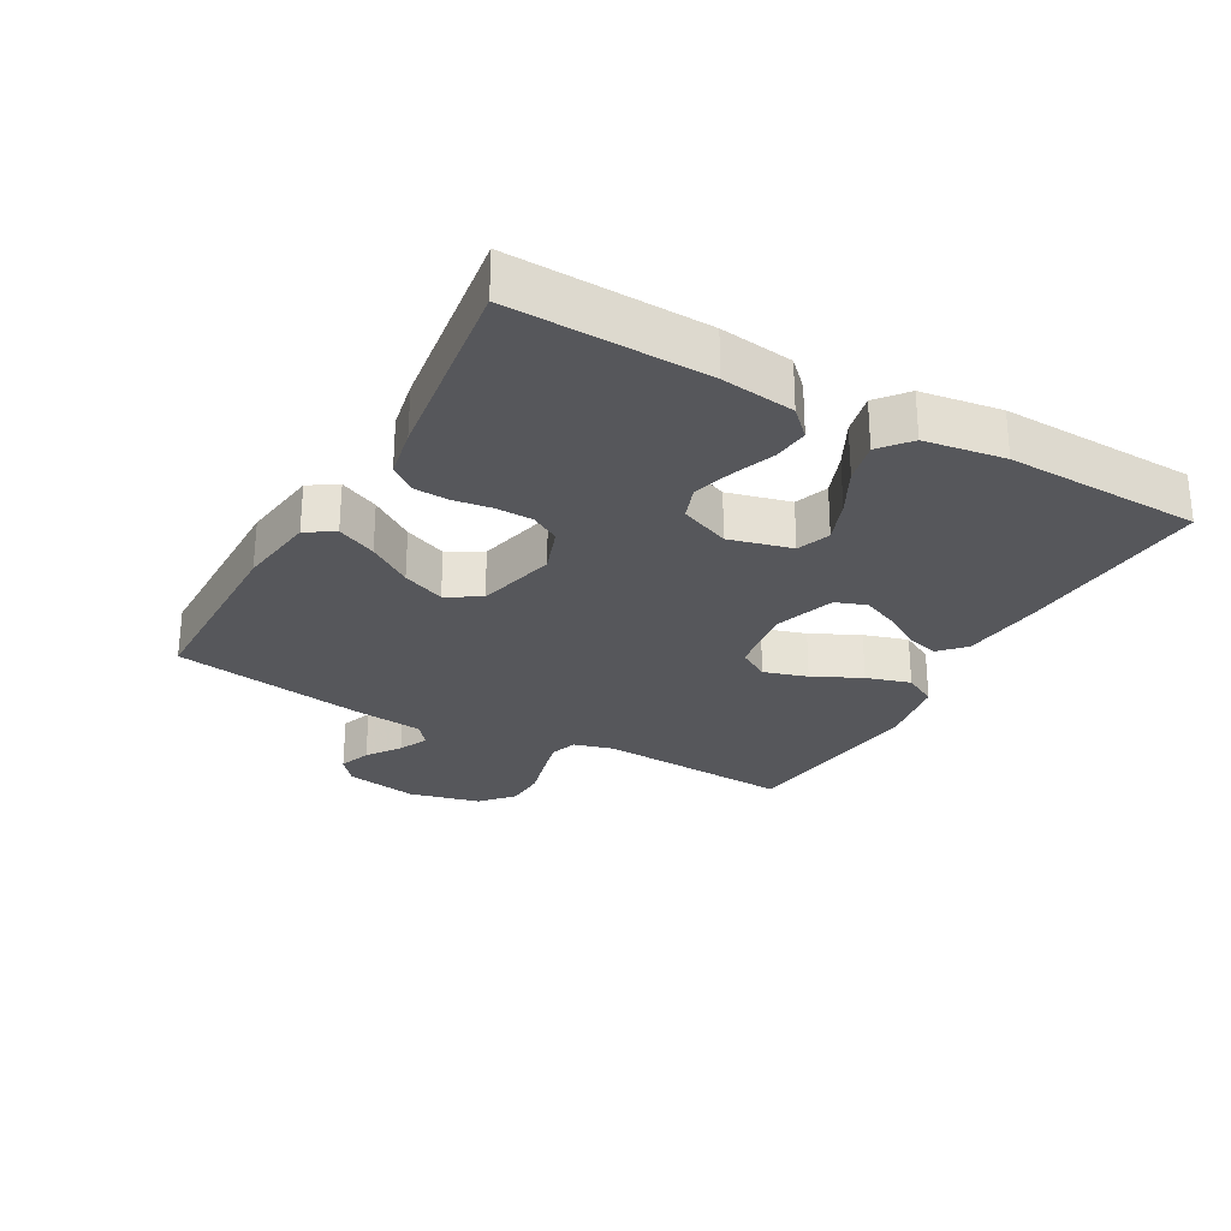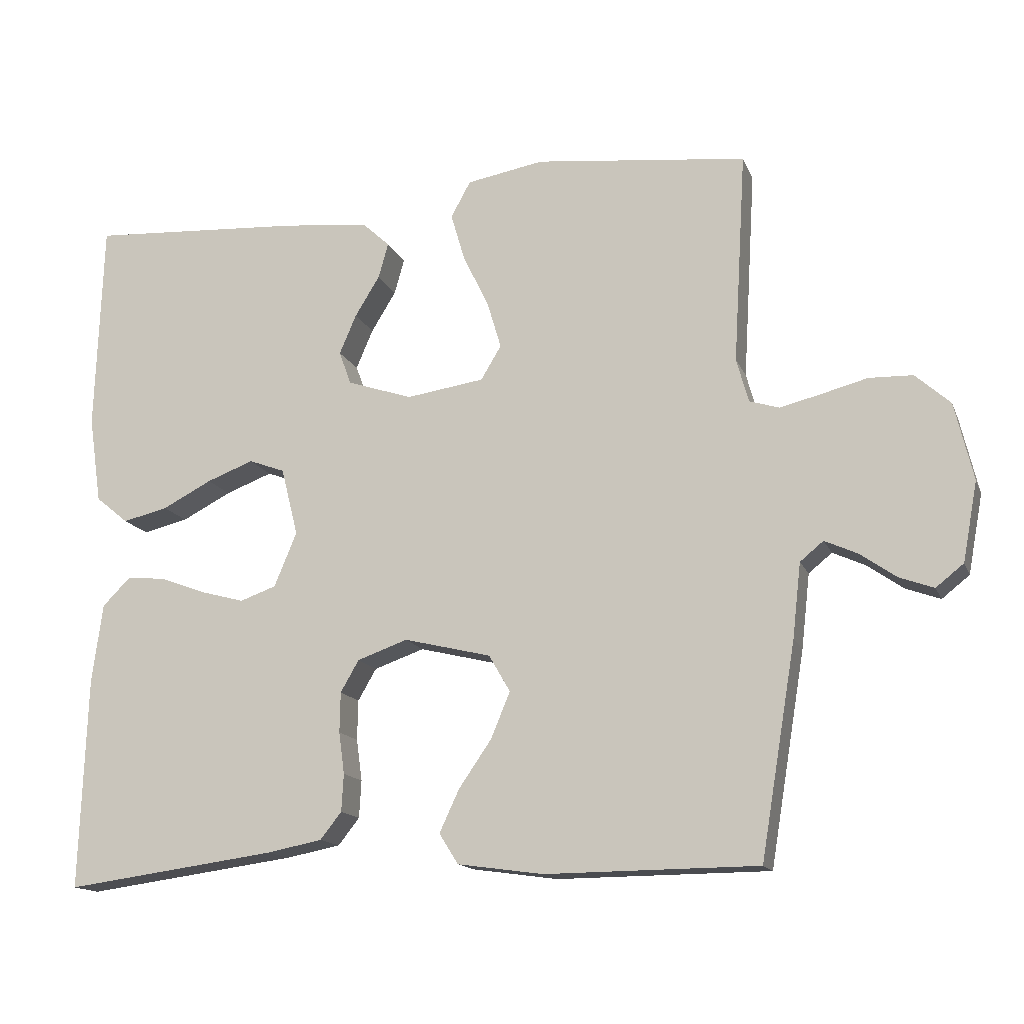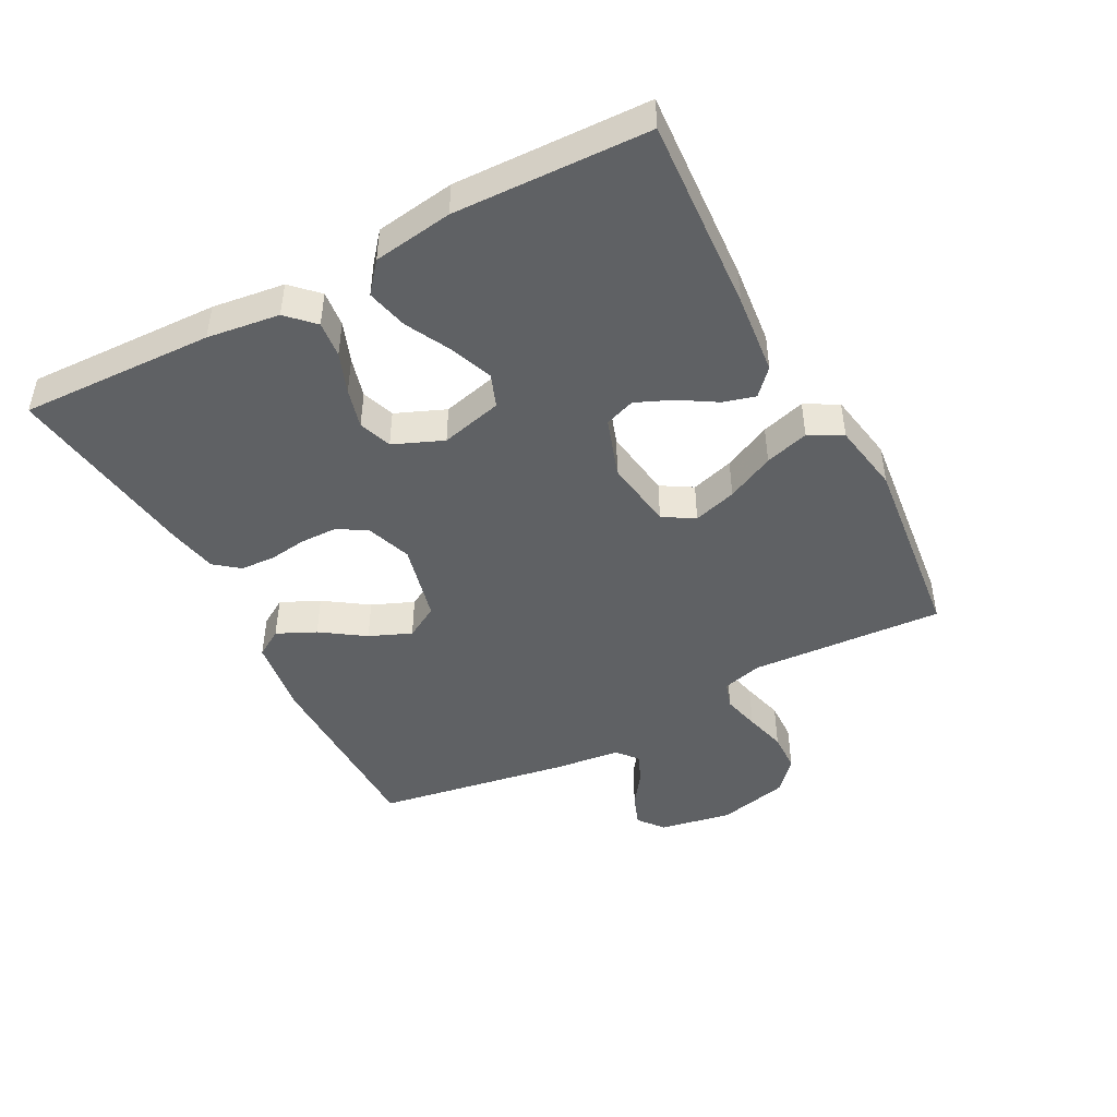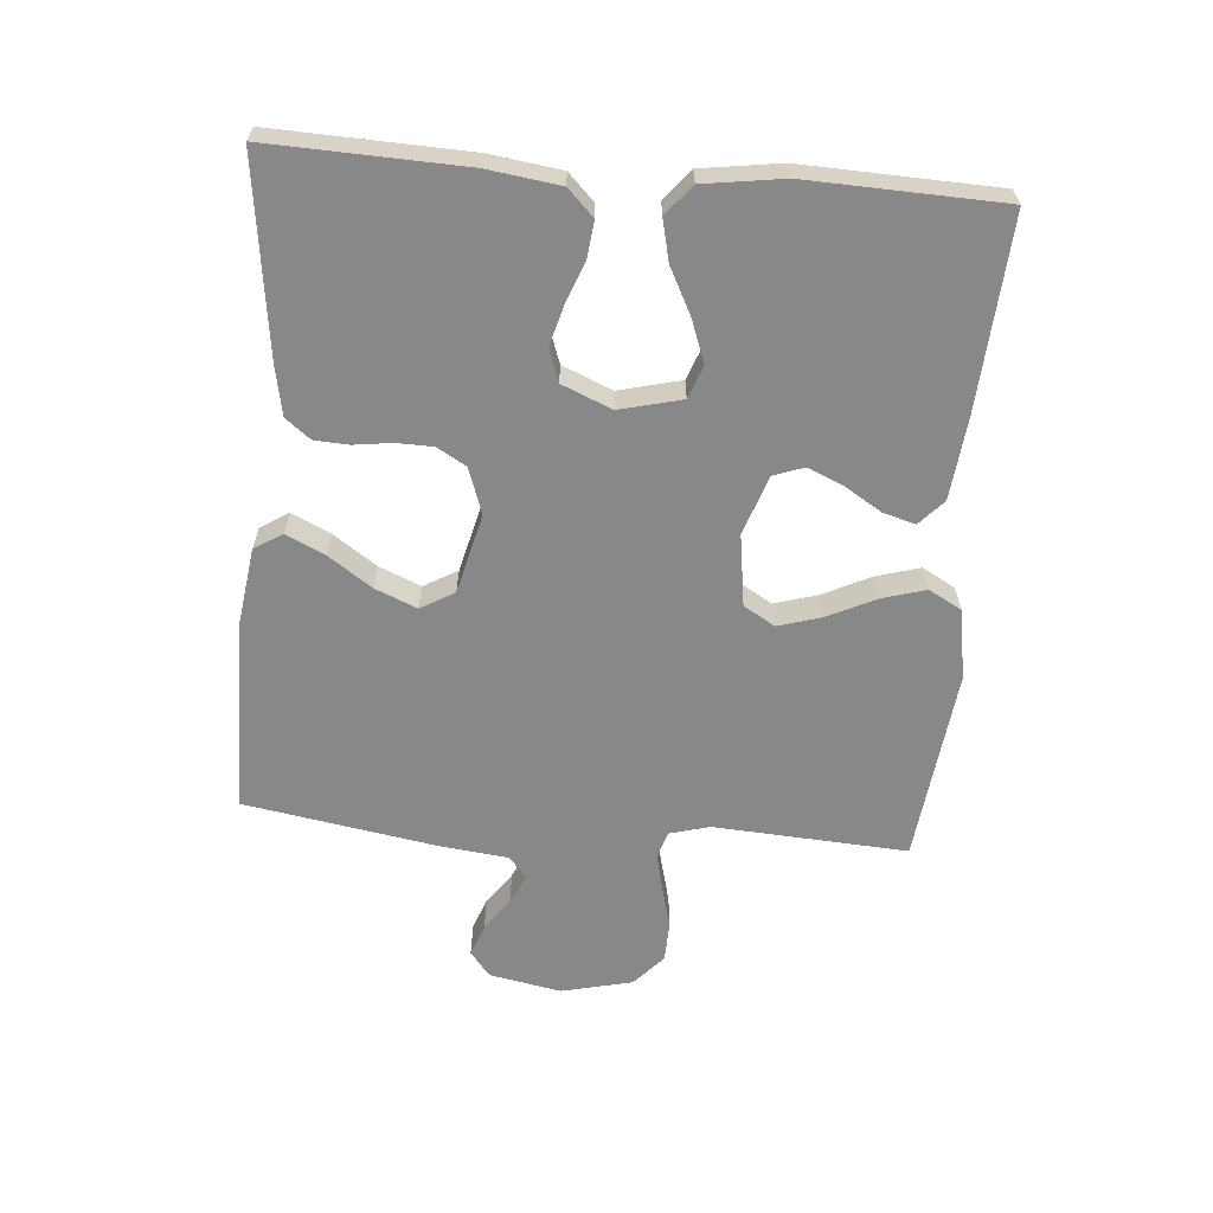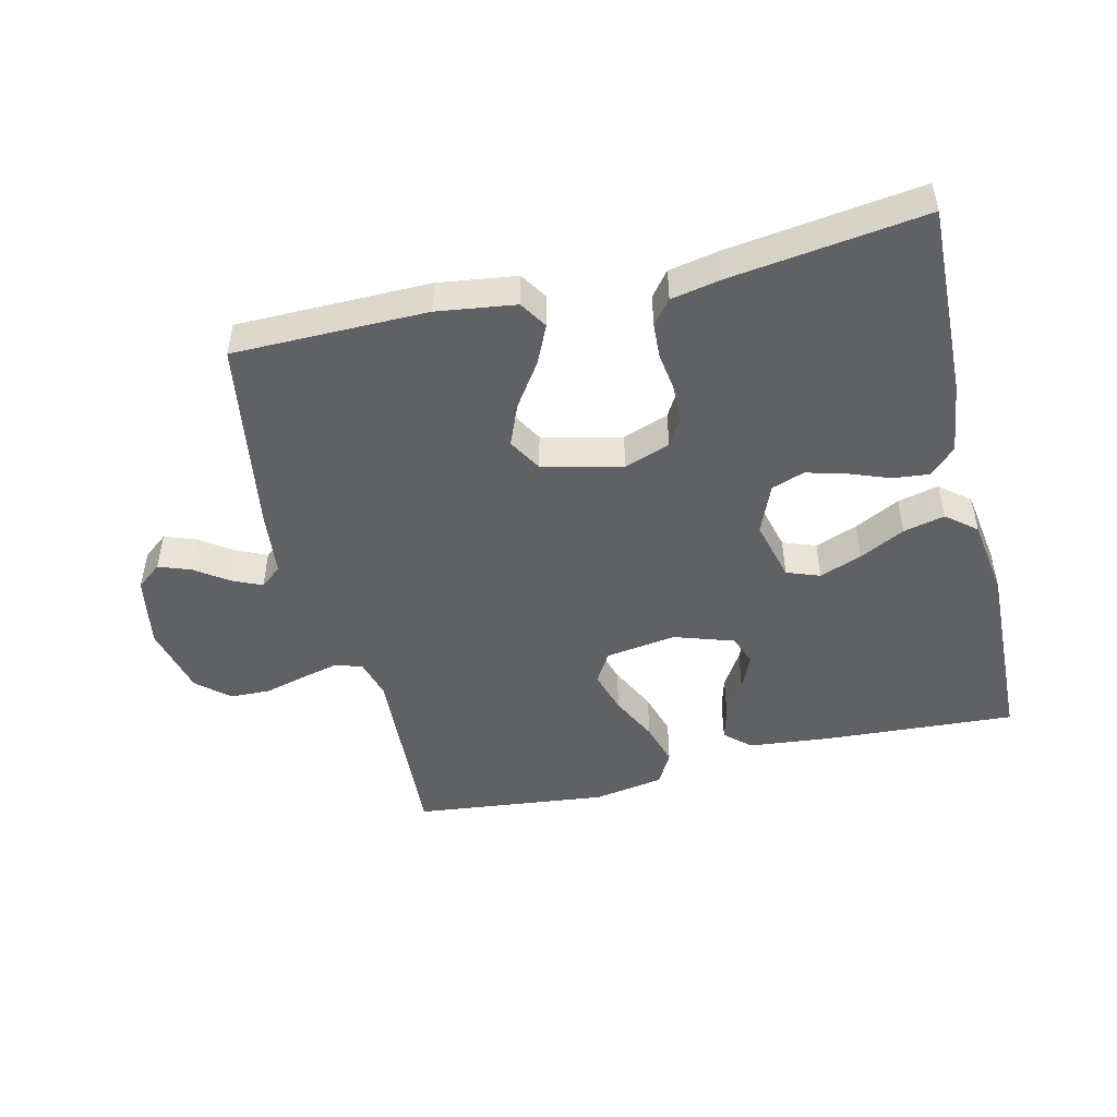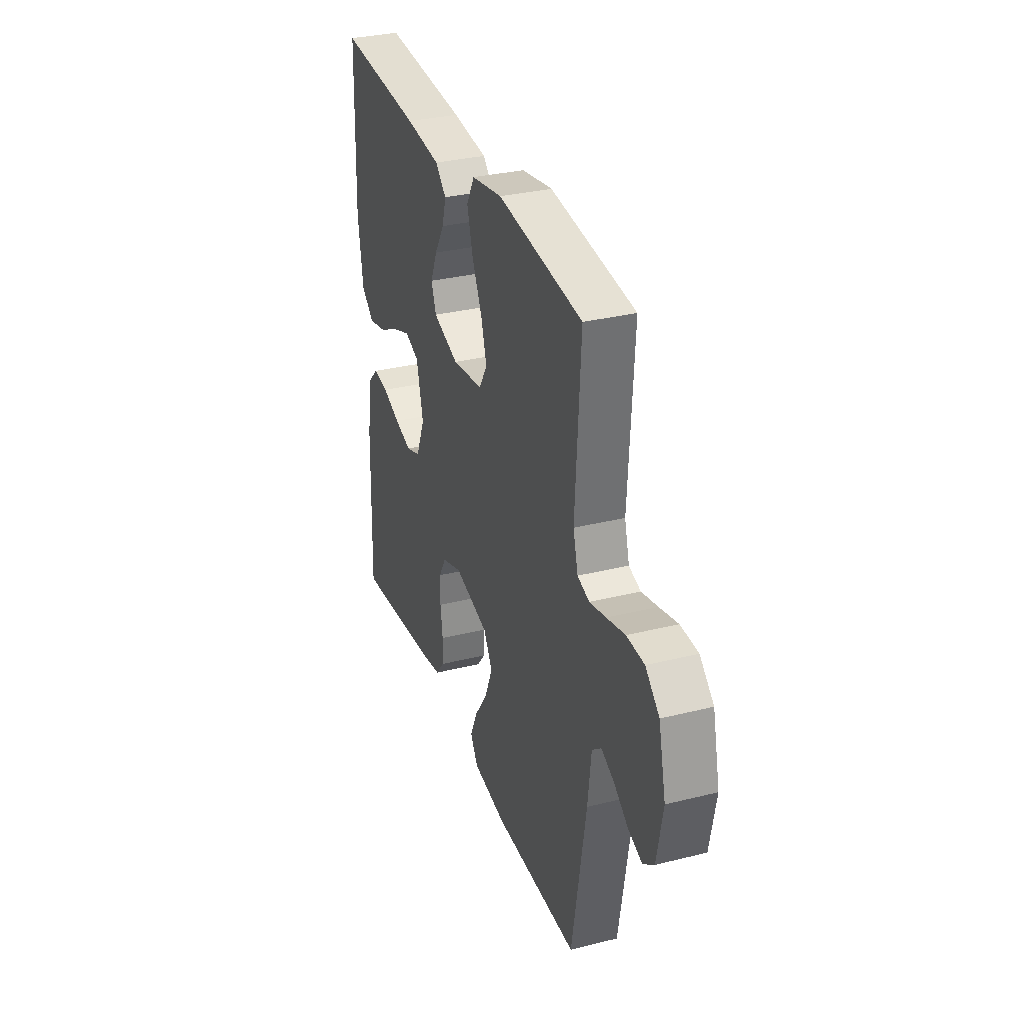
<metadata>
{"format":"obj","ext":"obj","renderer":"f3d","projection":"perspective","resolution":1024,"background":"white","views":[{"elev":-27.2,"azim":-119.1,"up":"+Y"},{"elev":-14.9,"azim":17.0,"up":"+Z"},{"elev":-45.9,"azim":-62.1,"up":"+Y"},{"elev":-62.7,"azim":-94.8,"up":"+Y"},{"elev":-48.0,"azim":-166.4,"up":"+Y"},{"elev":32.2,"azim":70.8,"up":"+Z"}]}
</metadata>
<code>
v -0.5 0.07 -0.5
v -0.49 0.07 -0.2
v -0.475 0.07 -0.088
v -0.435 0.07 -0.048
v -0.379 0.07 -0.054
v -0.316 0.07 -0.078
v -0.254 0.07 -0.095
v -0.203 0.07 -0.077
v -0.171 0.07 0
v -0.195 0.07 0.096
v -0.246 0.07 0.115
v -0.312 0.07 0.09
v -0.382 0.07 0.054
v -0.446 0.07 0.039
v -0.492 0.07 0.077
v -0.51 0.07 0.2
v -0.5 0.07 0.5
v -0.2 0.07 0.481
v -0.075 0.07 0.468
v -0.036 0.07 0.432
v -0.05 0.07 0.382
v -0.085 0.07 0.325
v -0.109 0.07 0.269
v -0.092 0.07 0.222
v 0 0.07 0.191
v 0.11 0.07 0.207
v 0.139 0.07 0.255
v 0.119 0.07 0.322
v 0.083 0.07 0.396
v 0.063 0.07 0.464
v 0.091 0.07 0.515
v 0.2 0.07 0.534
v 0.5 0.07 0.5
v 0.482 0.07 0.2
v 0.499 0.07 0.138
v 0.541 0.07 0.125
v 0.599 0.07 0.139
v 0.664 0.07 0.156
v 0.726 0.07 0.154
v 0.775 0.07 0.11
v 0.801 0.07 0
v 0.78 0.07 -0.112
v 0.741 0.07 -0.143
v 0.692 0.07 -0.125
v 0.641 0.07 -0.089
v 0.595 0.07 -0.068
v 0.562 0.07 -0.095
v 0.55 0.07 -0.2
v 0.5 0.07 -0.5
v 0.2 0.07 -0.502
v 0.079 0.07 -0.485
v 0.052 0.07 -0.442
v 0.08 0.07 -0.382
v 0.126 0.07 -0.315
v 0.153 0.07 -0.25
v 0.123 0.07 -0.198
v 0 0.07 -0.168
v -0.071 0.07 -0.193
v -0.097 0.07 -0.238
v -0.098 0.07 -0.295
v -0.09 0.07 -0.354
v -0.093 0.07 -0.407
v -0.123 0.07 -0.445
v -0.2 0.07 -0.46
v -0.5 0 -0.5
v -0.49 0 -0.2
v -0.475 0 -0.088
v -0.435 0 -0.048
v -0.379 0 -0.054
v -0.316 0 -0.078
v -0.254 0 -0.095
v -0.203 0 -0.077
v -0.171 0 0
v -0.195 0 0.096
v -0.246 0 0.115
v -0.312 0 0.09
v -0.382 0 0.054
v -0.446 0 0.039
v -0.492 0 0.077
v -0.51 0 0.2
v -0.5 0 0.5
v -0.2 0 0.481
v -0.075 0 0.468
v -0.036 0 0.432
v -0.05 0 0.382
v -0.085 0 0.325
v -0.109 0 0.269
v -0.092 0 0.222
v 0 0 0.191
v 0.11 0 0.207
v 0.139 0 0.255
v 0.119 0 0.322
v 0.083 0 0.396
v 0.063 0 0.464
v 0.091 0 0.515
v 0.2 0 0.534
v 0.5 0 0.5
v 0.482 0 0.2
v 0.499 0 0.138
v 0.541 0 0.125
v 0.599 0 0.139
v 0.664 0 0.156
v 0.726 0 0.154
v 0.775 0 0.11
v 0.801 0 0
v 0.78 0 -0.112
v 0.741 0 -0.143
v 0.692 0 -0.125
v 0.641 0 -0.089
v 0.595 0 -0.068
v 0.562 0 -0.095
v 0.55 0 -0.2
v 0.5 0 -0.5
v 0.2 0 -0.502
v 0.079 0 -0.485
v 0.052 0 -0.442
v 0.08 0 -0.382
v 0.126 0 -0.315
v 0.153 0 -0.25
v 0.123 0 -0.198
v 0 0 -0.168
v -0.071 0 -0.193
v -0.097 0 -0.238
v -0.098 0 -0.295
v -0.09 0 -0.354
v -0.093 0 -0.407
v -0.123 0 -0.445
v -0.2 0 -0.46
f 60 61 62 63
f 59 60 63 64
f 51 52 53 54
f 51 54 55
f 50 51 55
f 47 48 49 50
f 47 50 55
f 46 47 55 56
f 42 43 44 45
f 42 45 46
f 41 42 46
f 37 38 39 40
f 36 37 40 41
f 35 36 41 46
f 31 32 33 34
f 31 34 35
f 28 29 30 31
f 27 28 31 35
f 26 27 35 46
f 19 20 21 22
f 19 22 23
f 18 19 23
f 17 18 23 24
f 15 16 17 24
f 12 13 14 15
f 11 12 15 24
f 3 4 5 6
f 3 6 7
f 2 3 7
f 59 64 1 2
f 58 59 2 7
f 57 58 7 8
f 56 57 8 9
f 25 26 46 56
f 25 56 9 10
f 10 11 24 25
f 127 126 125 124
f 128 127 124 123
f 118 117 116 115
f 119 118 115
f 119 115 114
f 114 113 112 111
f 119 114 111
f 120 119 111 110
f 109 108 107 106
f 110 109 106
f 110 106 105
f 104 103 102 101
f 105 104 101 100
f 110 105 100 99
f 98 97 96 95
f 99 98 95
f 95 94 93 92
f 99 95 92 91
f 110 99 91 90
f 86 85 84 83
f 87 86 83
f 87 83 82
f 88 87 82 81
f 88 81 80 79
f 79 78 77 76
f 88 79 76 75
f 70 69 68 67
f 71 70 67
f 71 67 66
f 66 65 128 123
f 71 66 123 122
f 72 71 122 121
f 73 72 121 120
f 120 110 90 89
f 74 73 120 89
f 89 88 75 74
f 1 65 66 2
f 2 66 67 3
f 3 67 68 4
f 4 68 69 5
f 5 69 70 6
f 6 70 71 7
f 7 71 72 8
f 8 72 73 9
f 9 73 74 10
f 10 74 75 11
f 11 75 76 12
f 12 76 77 13
f 13 77 78 14
f 14 78 79 15
f 15 79 80 16
f 16 80 81 17
f 17 81 82 18
f 18 82 83 19
f 19 83 84 20
f 20 84 85 21
f 21 85 86 22
f 22 86 87 23
f 23 87 88 24
f 24 88 89 25
f 25 89 90 26
f 26 90 91 27
f 27 91 92 28
f 28 92 93 29
f 29 93 94 30
f 30 94 95 31
f 31 95 96 32
f 32 96 97 33
f 33 97 98 34
f 34 98 99 35
f 35 99 100 36
f 36 100 101 37
f 37 101 102 38
f 38 102 103 39
f 39 103 104 40
f 40 104 105 41
f 41 105 106 42
f 42 106 107 43
f 43 107 108 44
f 44 108 109 45
f 45 109 110 46
f 46 110 111 47
f 47 111 112 48
f 48 112 113 49
f 49 113 114 50
f 50 114 115 51
f 51 115 116 52
f 52 116 117 53
f 53 117 118 54
f 54 118 119 55
f 55 119 120 56
f 56 120 121 57
f 57 121 122 58
f 58 122 123 59
f 59 123 124 60
f 60 124 125 61
f 61 125 126 62
f 62 126 127 63
f 63 127 128 64
f 64 128 65 1

</code>
